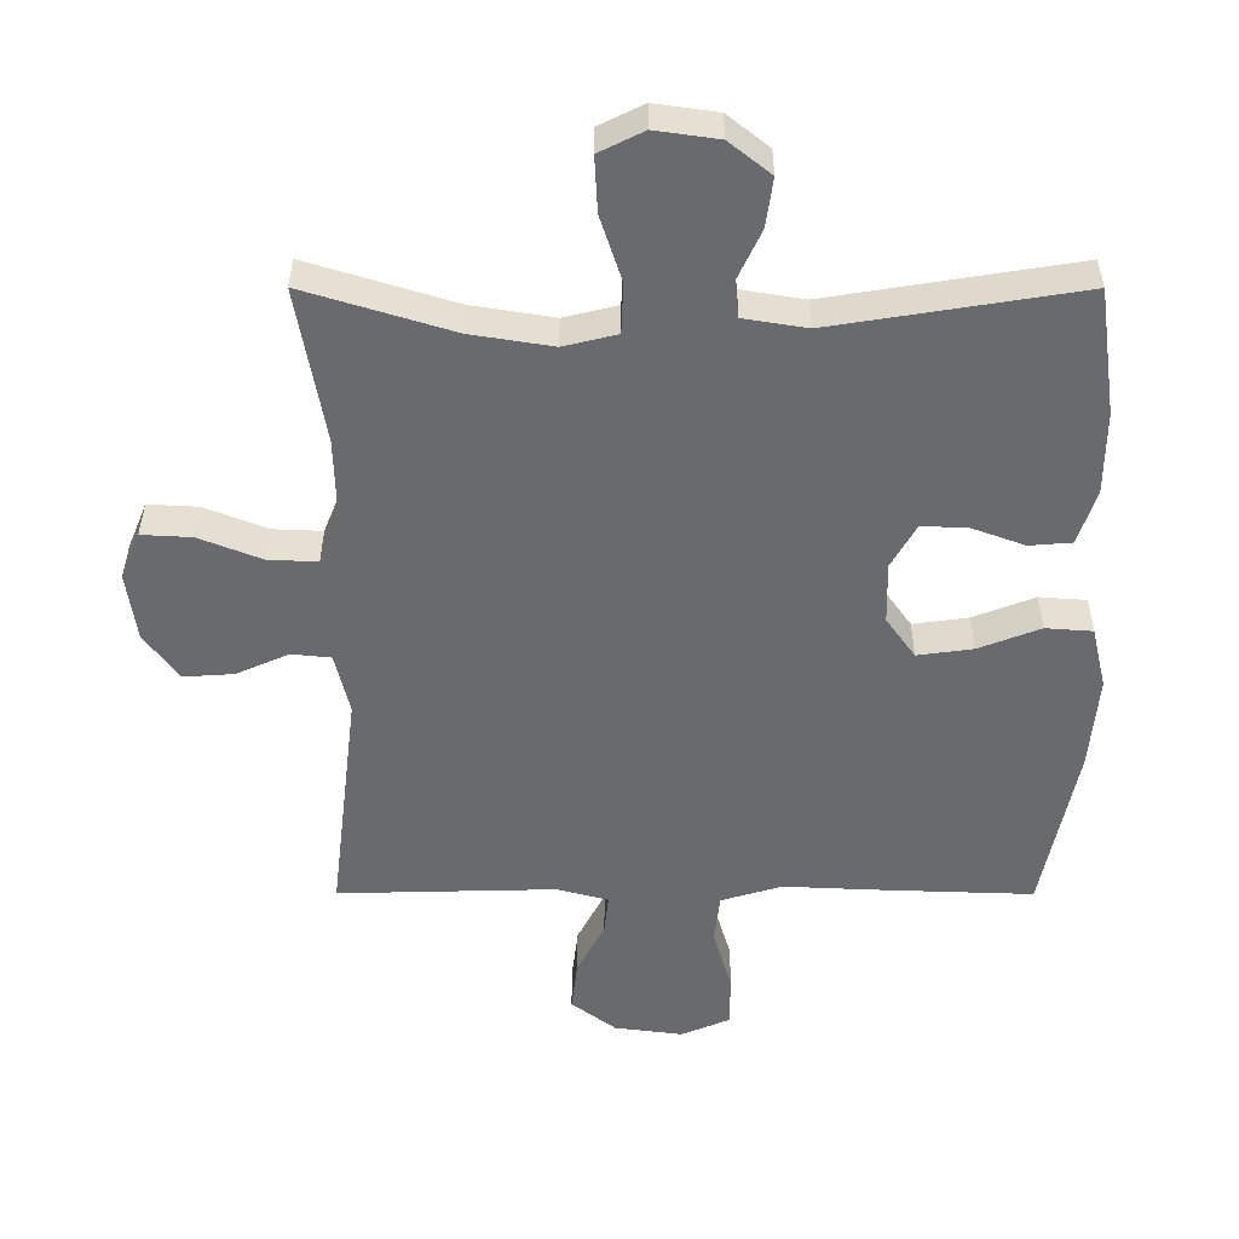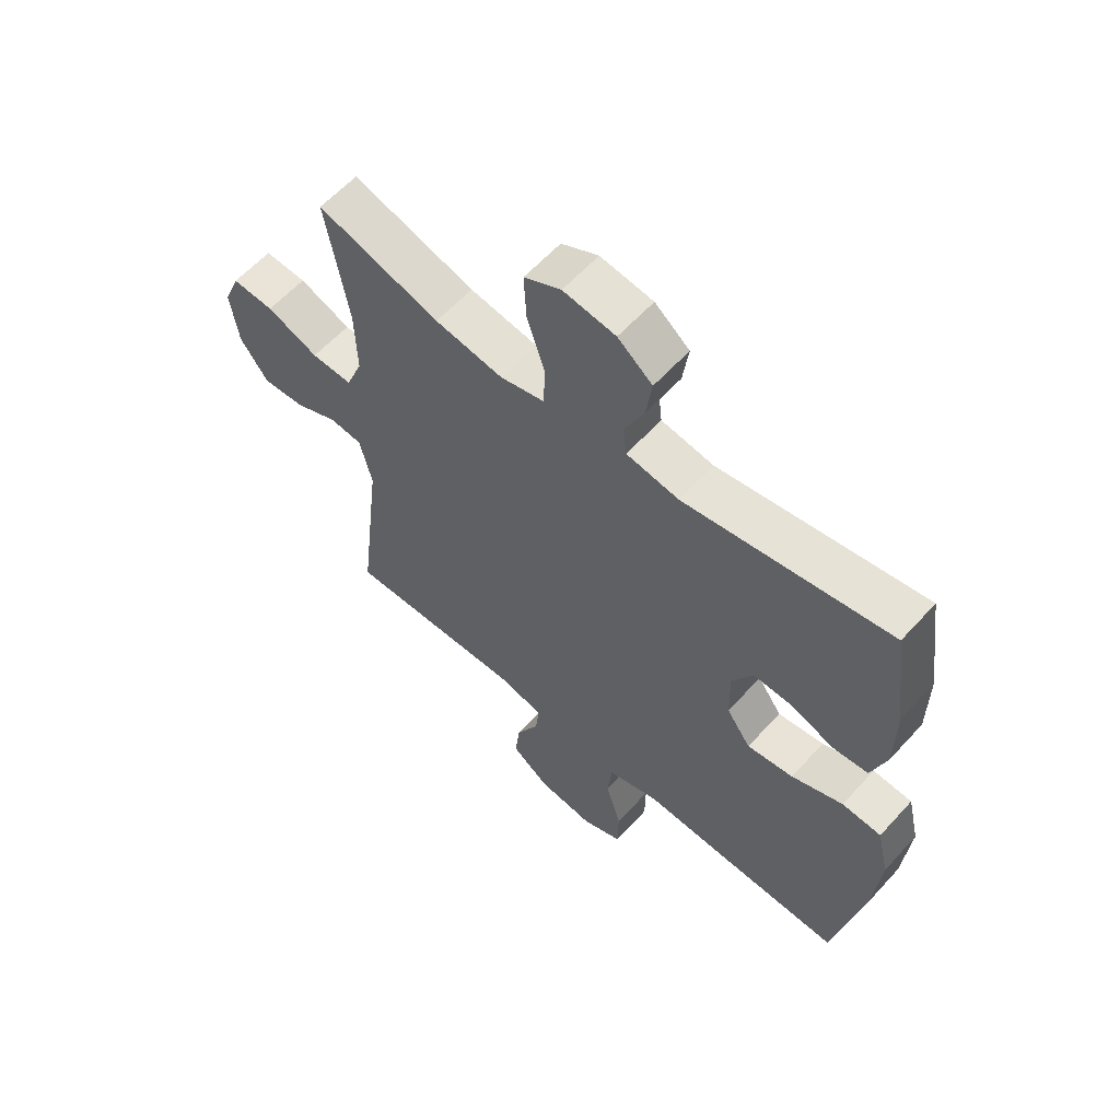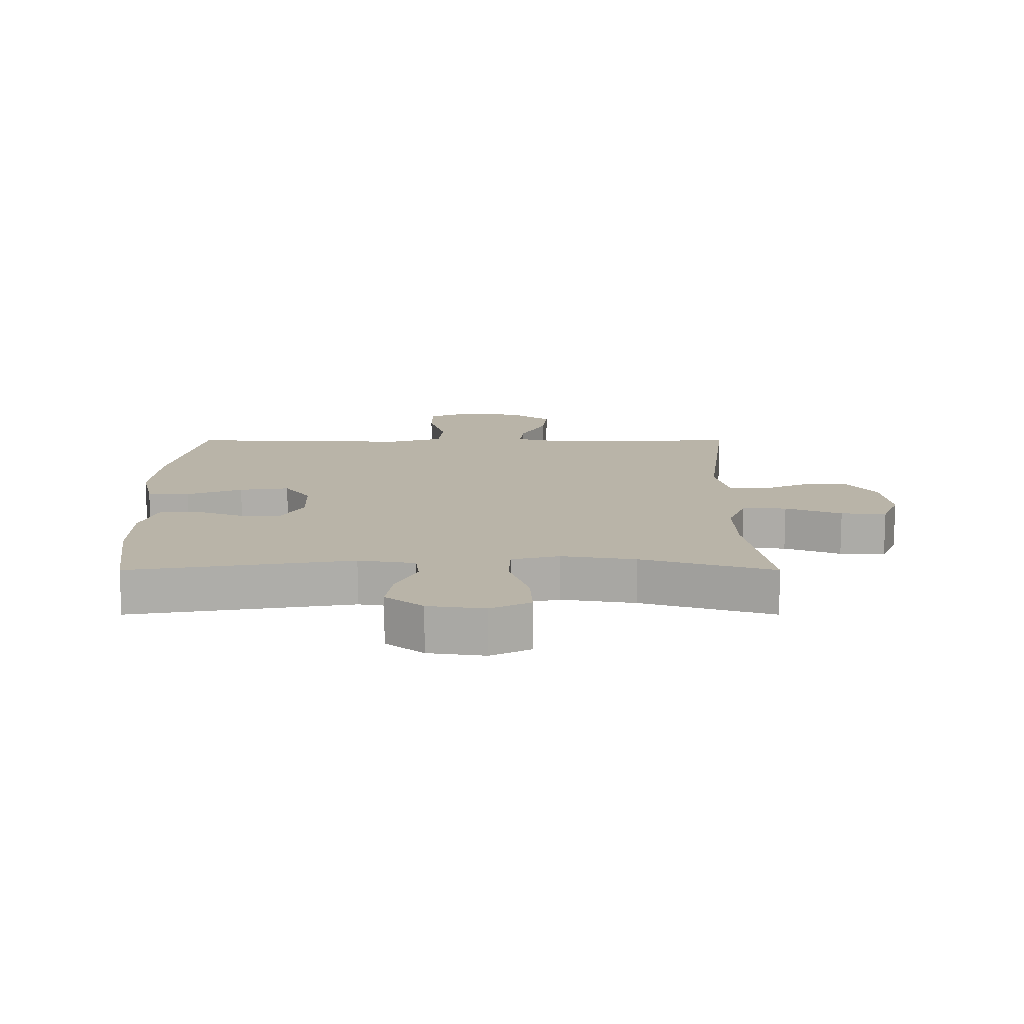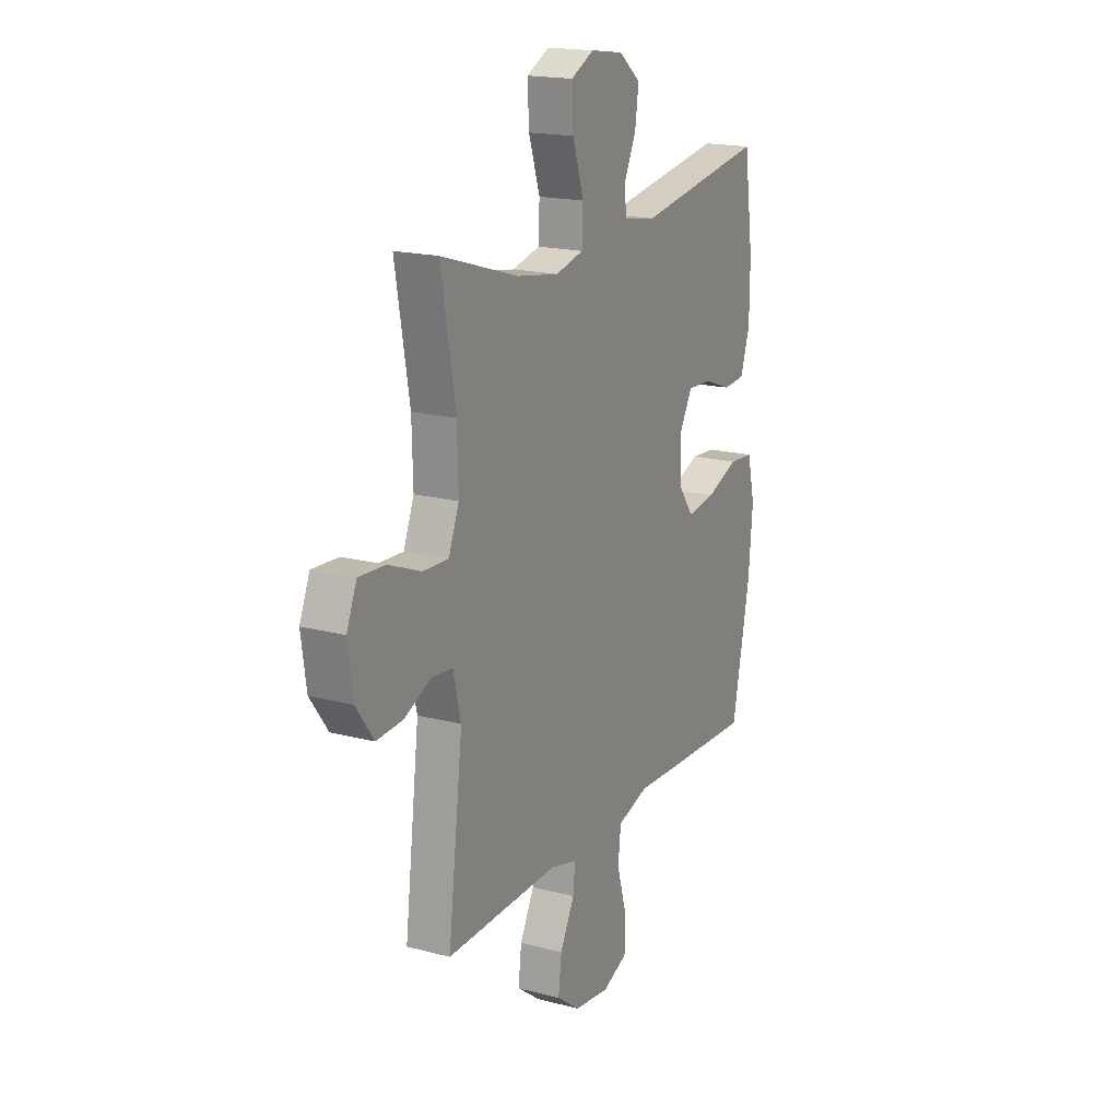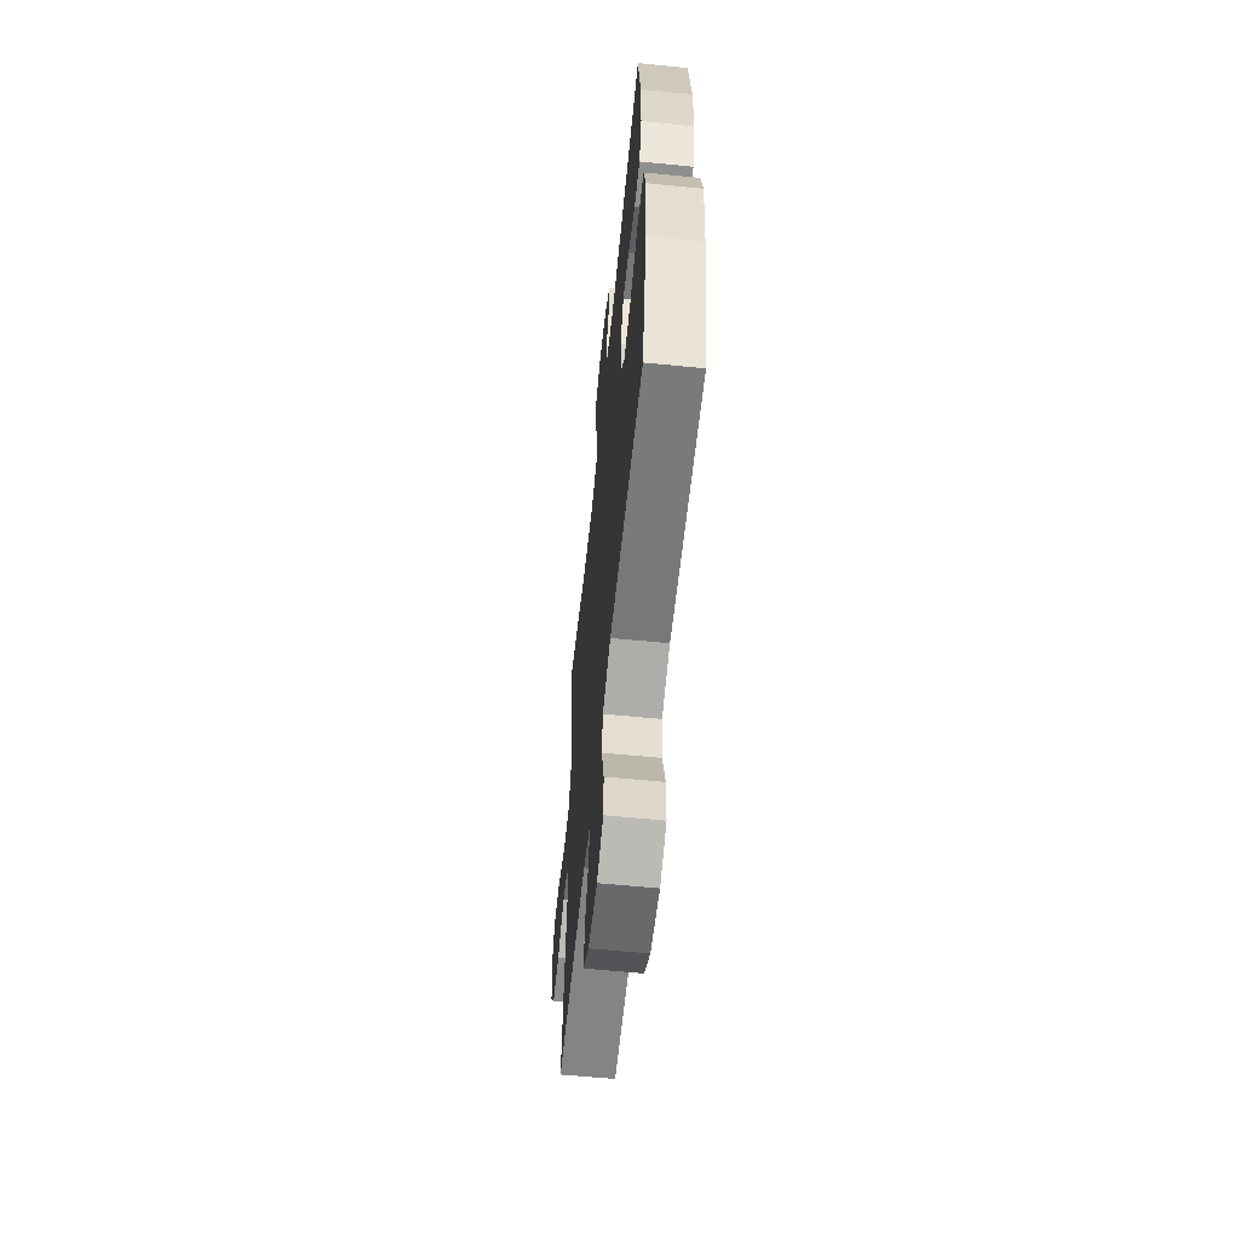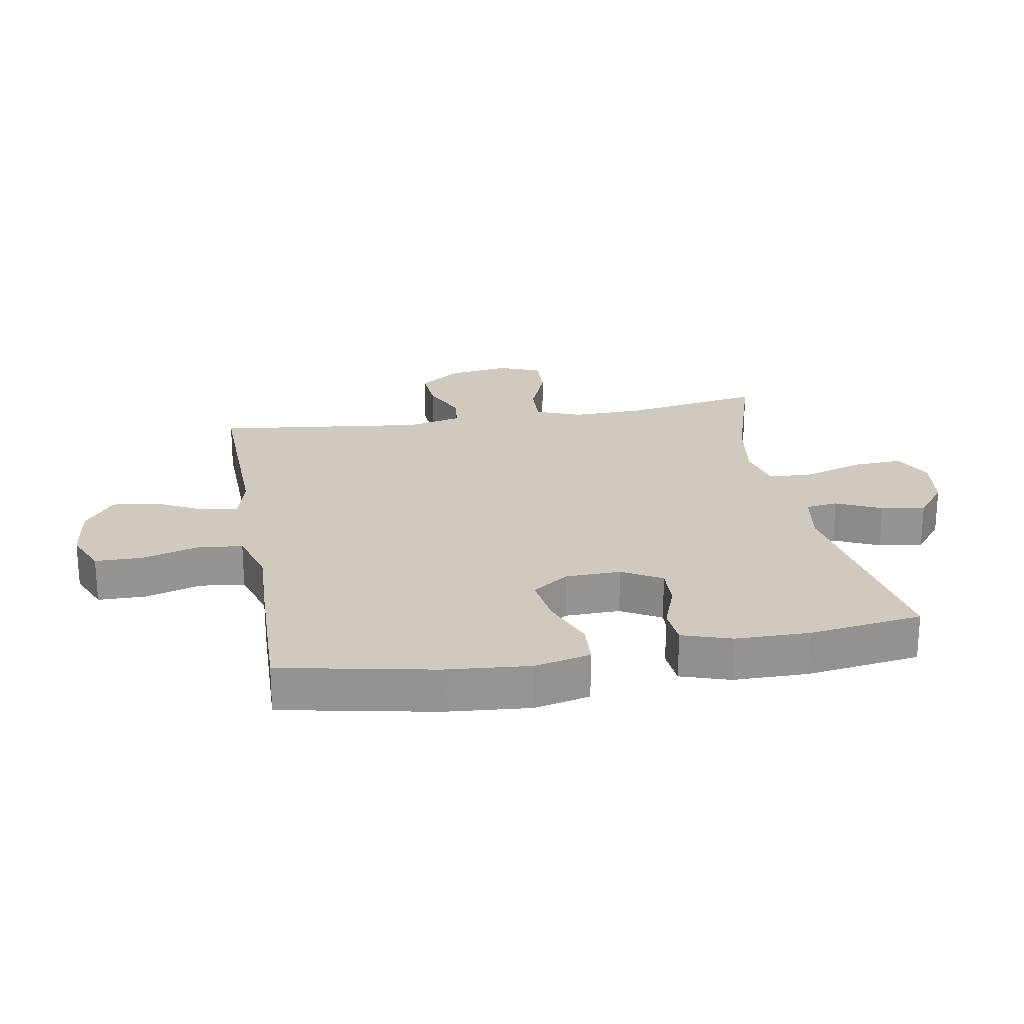
<metadata>
{"format":"obj","ext":"obj","renderer":"f3d","projection":"perspective","resolution":1024,"background":"white","views":[{"elev":36.9,"azim":-179.9,"up":"+Z"},{"elev":60.0,"azim":-138.1,"up":"+Z"},{"elev":13.2,"azim":0.0,"up":"+Y"},{"elev":18.1,"azim":117.2,"up":"+Z"},{"elev":-60.1,"azim":-95.8,"up":"+Z"},{"elev":23.1,"azim":-100.0,"up":"+Y"}]}
</metadata>
<code>
v -0.5 0.07 0.5
v -0.144 0.07 0.442
v -0.053 0.07 0.457
v -0.047 0.07 0.509
v -0.081 0.07 0.582
v -0.091 0.07 0.653
v -0.031 0.07 0.701
v 0.06 0.07 0.714
v 0.124 0.07 0.682
v 0.12 0.07 0.602
v 0.089 0.07 0.506
v 0.092 0.07 0.434
v 0.169 0.07 0.415
v 0.287 0.07 0.434
v 0.5 0.07 0.5
v 0.461 0.07 0.275
v 0.458 0.07 0.159
v 0.487 0.07 0.086
v 0.558 0.07 0.089
v 0.648 0.07 0.125
v 0.721 0.07 0.129
v 0.749 0.07 0.061
v 0.735 0.07 -0.038
v 0.686 0.07 -0.106
v 0.613 0.07 -0.101
v 0.537 0.07 -0.067
v 0.48 0.07 -0.073
v 0.459 0.07 -0.162
v 0.5 0.07 -0.5
v 0.185 0.07 -0.492
v 0.11 0.07 -0.512
v 0.116 0.07 -0.569
v 0.156 0.07 -0.647
v 0.165 0.07 -0.721
v 0.1 0.07 -0.77
v 0.001 0.07 -0.783
v -0.069 0.07 -0.753
v -0.07 0.07 -0.677
v -0.043 0.07 -0.585
v -0.051 0.07 -0.513
v -0.139 0.07 -0.486
v -0.271 0.07 -0.492
v -0.5 0.07 -0.5
v -0.549 0.07 -0.254
v -0.561 0.07 -0.117
v -0.54 0.07 -0.027
v -0.472 0.07 -0.022
v -0.383 0.07 -0.057
v -0.303 0.07 -0.068
v -0.261 0.07 -0.009
v -0.259 0.07 0.08
v -0.295 0.07 0.144
v -0.362 0.07 0.141
v -0.438 0.07 0.113
v -0.499 0.07 0.118
v -0.525 0.07 0.197
v -0.526 0.07 0.317
v -0.5 0 0.5
v -0.144 0 0.442
v -0.053 0 0.457
v -0.047 0 0.509
v -0.081 0 0.582
v -0.091 0 0.653
v -0.031 0 0.701
v 0.06 0 0.714
v 0.124 0 0.682
v 0.12 0 0.602
v 0.089 0 0.506
v 0.092 0 0.434
v 0.169 0 0.415
v 0.287 0 0.434
v 0.5 0 0.5
v 0.461 0 0.275
v 0.458 0 0.159
v 0.487 0 0.086
v 0.558 0 0.089
v 0.648 0 0.125
v 0.721 0 0.129
v 0.749 0 0.061
v 0.735 0 -0.038
v 0.686 0 -0.106
v 0.613 0 -0.101
v 0.537 0 -0.067
v 0.48 0 -0.073
v 0.459 0 -0.162
v 0.5 0 -0.5
v 0.185 0 -0.492
v 0.11 0 -0.512
v 0.116 0 -0.569
v 0.156 0 -0.647
v 0.165 0 -0.721
v 0.1 0 -0.77
v 0.001 0 -0.783
v -0.069 0 -0.753
v -0.07 0 -0.677
v -0.043 0 -0.585
v -0.051 0 -0.513
v -0.139 0 -0.486
v -0.271 0 -0.492
v -0.5 0 -0.5
v -0.549 0 -0.254
v -0.561 0 -0.117
v -0.54 0 -0.027
v -0.472 0 -0.022
v -0.383 0 -0.057
v -0.303 0 -0.068
v -0.261 0 -0.009
v -0.259 0 0.08
v -0.295 0 0.144
v -0.362 0 0.141
v -0.438 0 0.113
v -0.499 0 0.118
v -0.525 0 0.197
v -0.526 0 0.317
f 56 57 1 2
f 53 54 55 56
f 52 53 56 2
f 51 52 2 3
f 50 51 3
f 45 46 47 48
f 45 48 49
f 44 45 49
f 41 42 43 44
f 40 41 44 49
f 36 37 38 39
f 36 39 40
f 35 36 40
f 32 33 34 35
f 31 32 35 40
f 30 31 40 49
f 28 29 30 49
f 23 24 25 26
f 23 26 27
f 22 23 27
f 19 20 21 22
f 18 19 22 27
f 17 18 27 28
f 14 15 16
f 13 14 16 17
f 12 13 17 28
f 8 9 10 11
f 8 11 12
f 7 8 12
f 4 5 6 7
f 4 7 12
f 3 4 12 28
f 28 49 50
f 3 28 50
f 59 58 114 113
f 113 112 111 110
f 59 113 110 109
f 60 59 109 108
f 60 108 107
f 105 104 103 102
f 106 105 102
f 106 102 101
f 101 100 99 98
f 106 101 98 97
f 96 95 94 93
f 97 96 93
f 97 93 92
f 92 91 90 89
f 97 92 89 88
f 106 97 88 87
f 106 87 86 85
f 83 82 81 80
f 84 83 80
f 84 80 79
f 79 78 77 76
f 84 79 76 75
f 85 84 75 74
f 73 72 71
f 74 73 71 70
f 85 74 70 69
f 68 67 66 65
f 69 68 65
f 69 65 64
f 64 63 62 61
f 69 64 61
f 85 69 61 60
f 107 106 85
f 107 85 60
f 1 58 59 2
f 2 59 60 3
f 3 60 61 4
f 4 61 62 5
f 5 62 63 6
f 6 63 64 7
f 7 64 65 8
f 8 65 66 9
f 9 66 67 10
f 10 67 68 11
f 11 68 69 12
f 12 69 70 13
f 13 70 71 14
f 14 71 72 15
f 15 72 73 16
f 16 73 74 17
f 17 74 75 18
f 18 75 76 19
f 19 76 77 20
f 20 77 78 21
f 21 78 79 22
f 22 79 80 23
f 23 80 81 24
f 24 81 82 25
f 25 82 83 26
f 26 83 84 27
f 27 84 85 28
f 28 85 86 29
f 29 86 87 30
f 30 87 88 31
f 31 88 89 32
f 32 89 90 33
f 33 90 91 34
f 34 91 92 35
f 35 92 93 36
f 36 93 94 37
f 37 94 95 38
f 38 95 96 39
f 39 96 97 40
f 40 97 98 41
f 41 98 99 42
f 42 99 100 43
f 43 100 101 44
f 44 101 102 45
f 45 102 103 46
f 46 103 104 47
f 47 104 105 48
f 48 105 106 49
f 49 106 107 50
f 50 107 108 51
f 51 108 109 52
f 52 109 110 53
f 53 110 111 54
f 54 111 112 55
f 55 112 113 56
f 56 113 114 57
f 57 114 58 1

</code>
